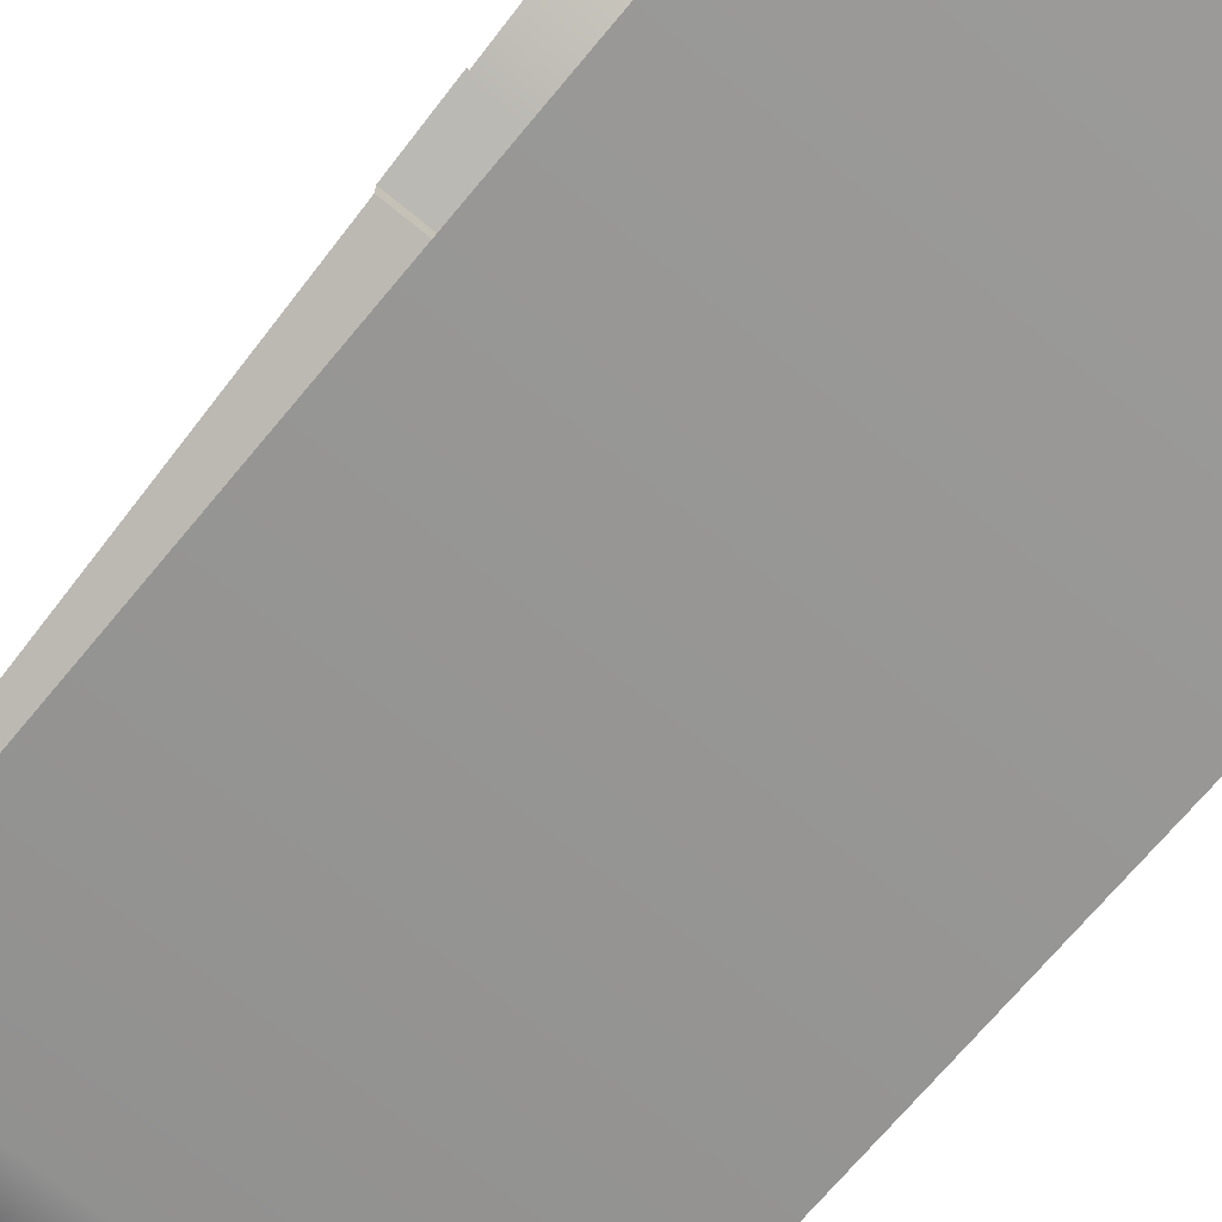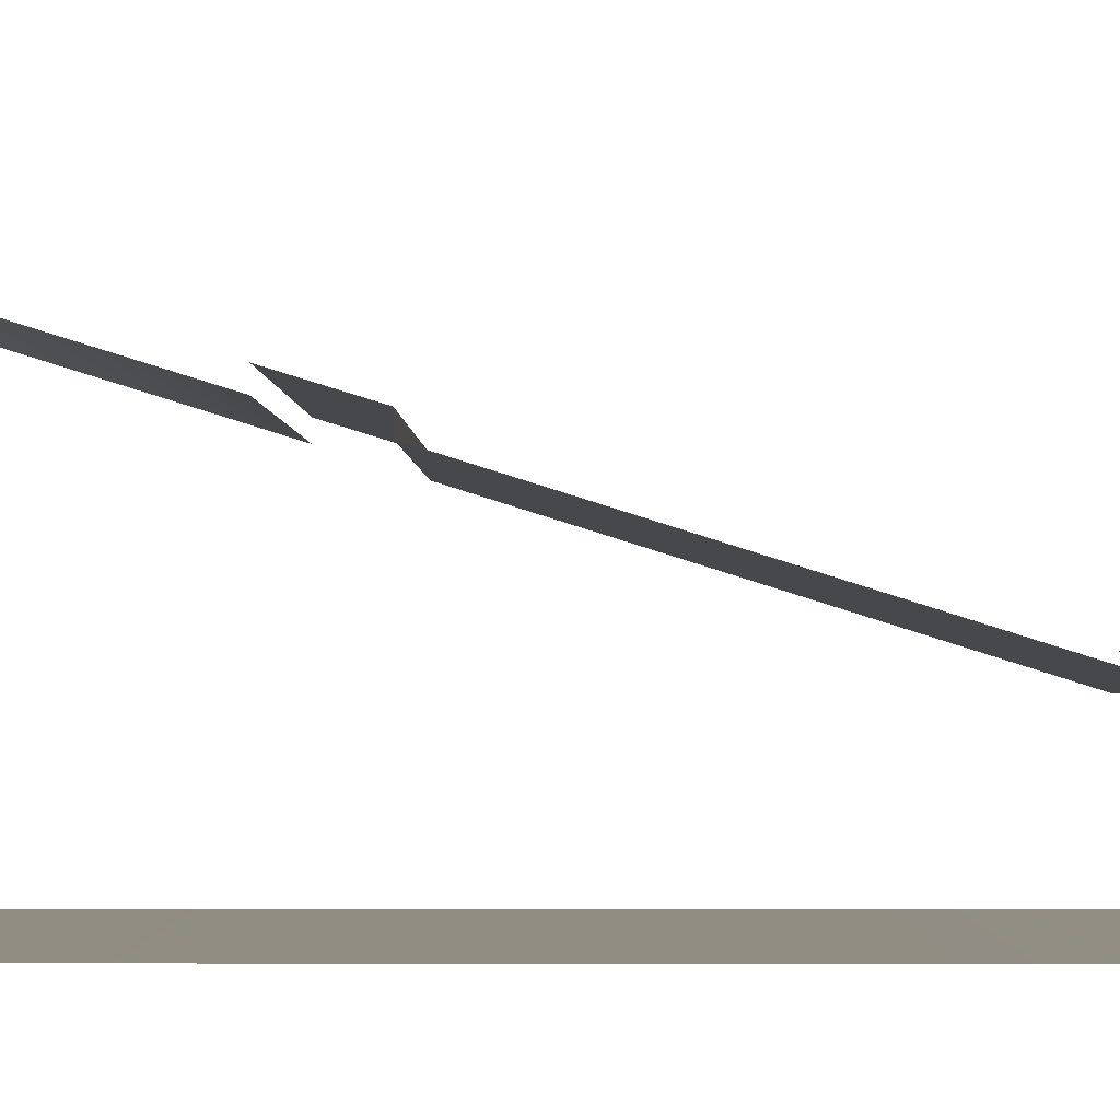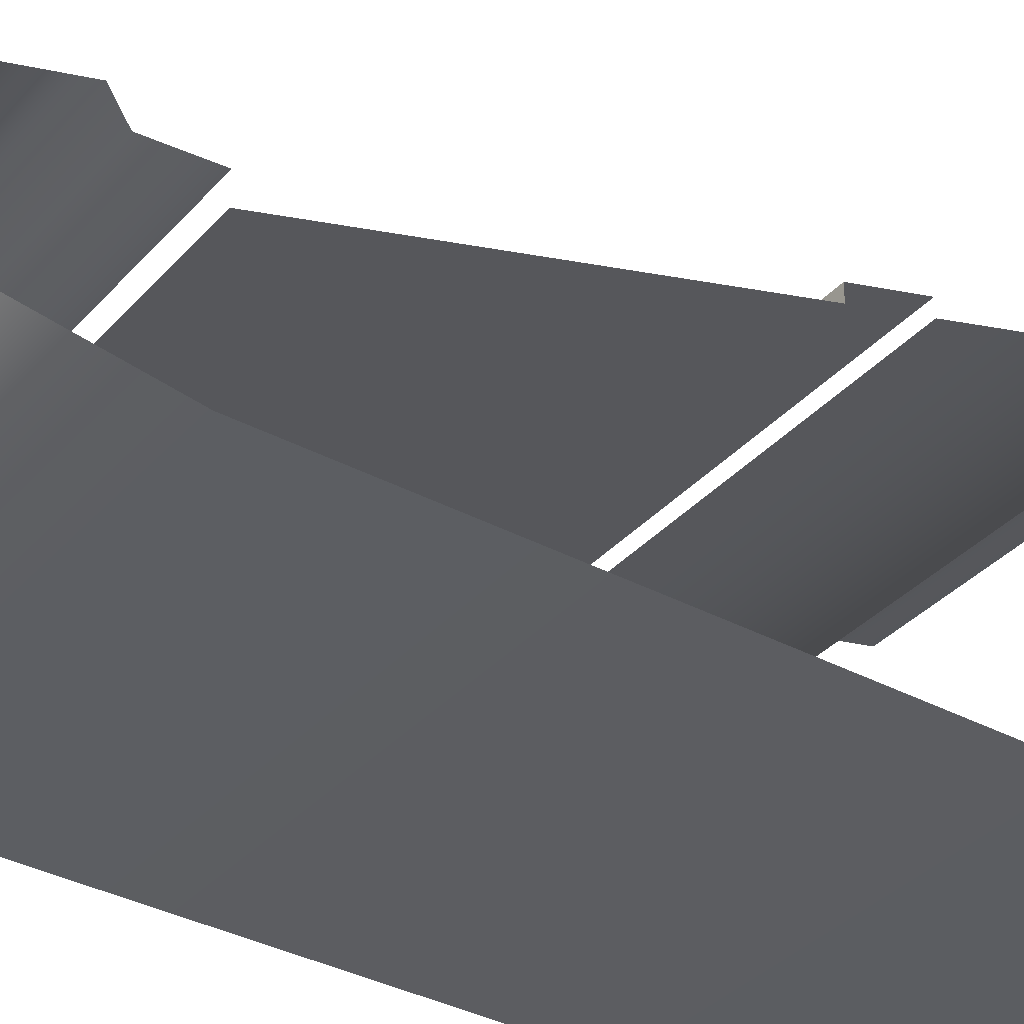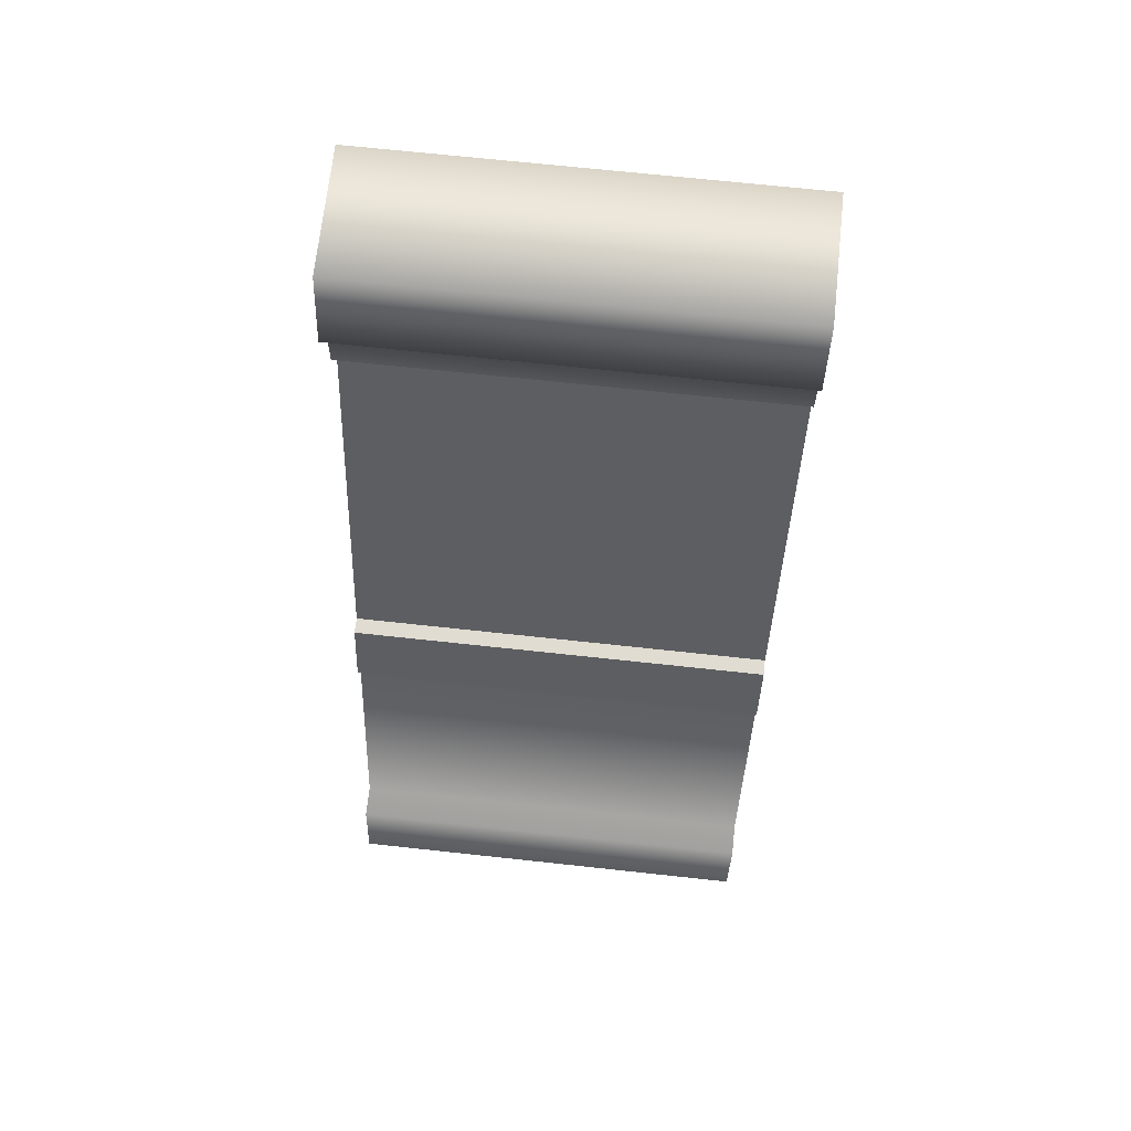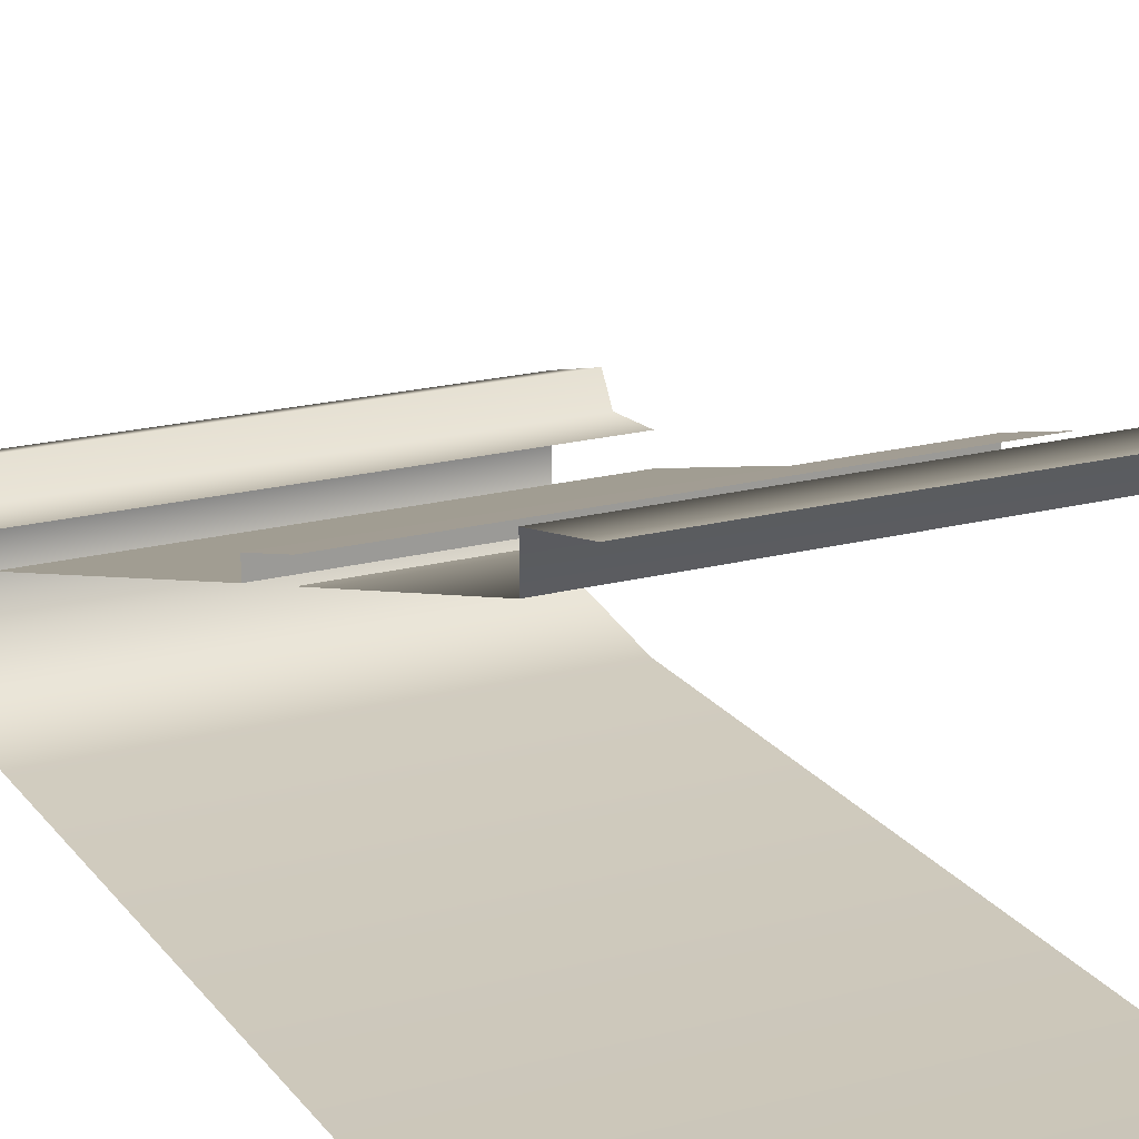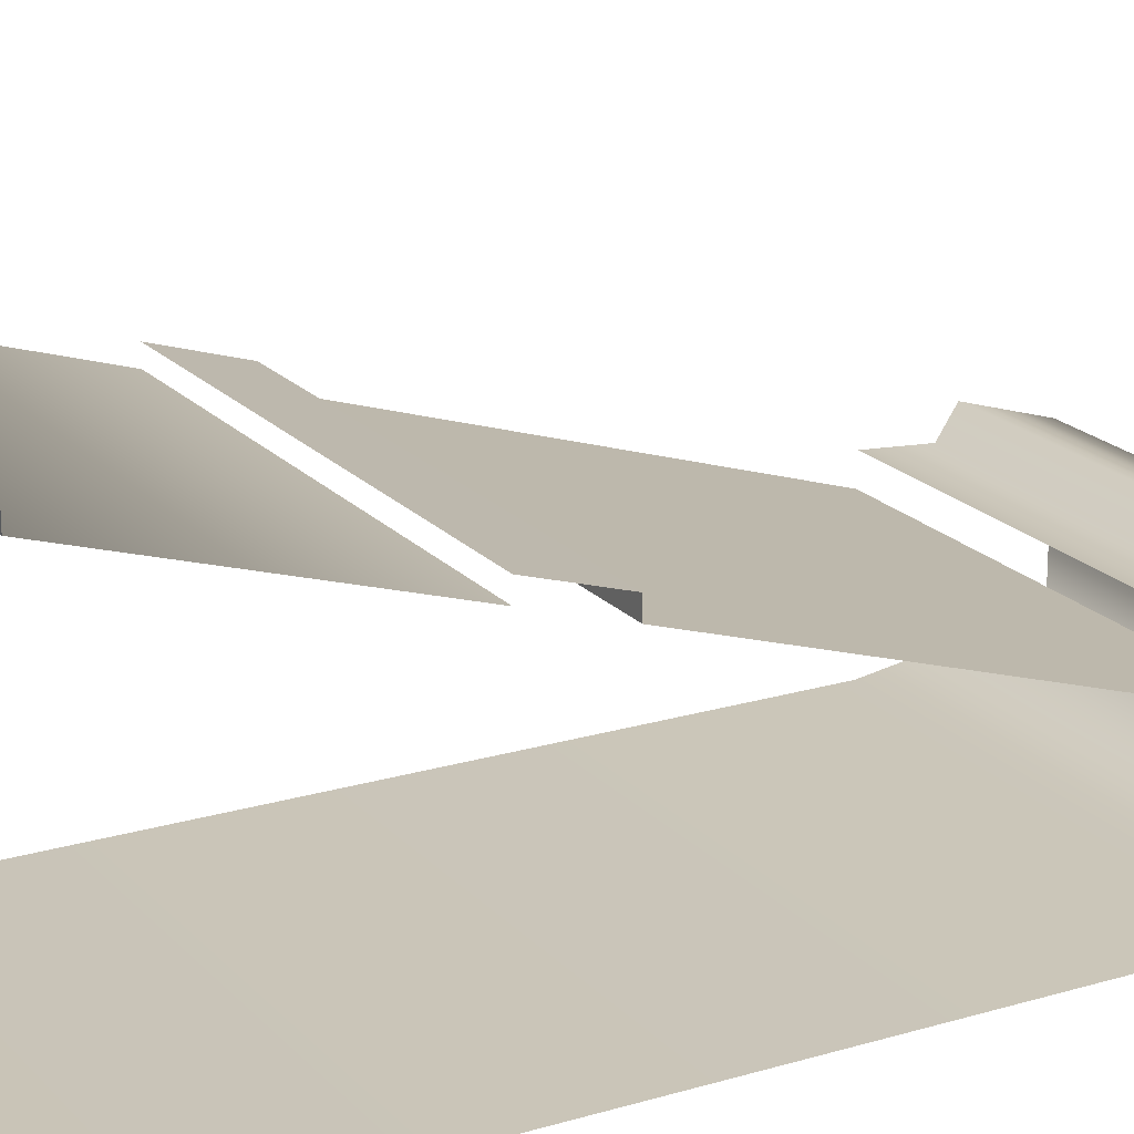
<metadata>
{"format":"obj","ext":"obj","renderer":"f3d","projection":"perspective","resolution":1024,"background":"white","views":[{"elev":-69.7,"azim":-39.6,"up":"+Z"},{"elev":-1.5,"azim":90.5,"up":"+Z"},{"elev":-35.4,"azim":-125.4,"up":"+Z"},{"elev":68.9,"azim":6.2,"up":"+Y"},{"elev":20.0,"azim":-25.8,"up":"+Z"},{"elev":19.8,"azim":60.9,"up":"+Z"}]}
</metadata>
<code>
g wall_bar_S1
v -0.5035 2.209 0.006506
v -0.5035 2.209 -0.2914
v 0.5035 2.209 -0.2914
v 0.5035 2.209 0.006506
v 0.5035 2.036 0.05925
v -0.5035 2.036 0.05925
v -0.5035 1.998 0.00144
v 0.5035 1.998 0.00144
v 0.5035 1.864 0.01184
v -0.5035 1.864 0.01184
v -0.5035 0.92 0.2479
v -0.5035 1.863 -0.04709
v 0.5035 1.863 -0.04709
v 0.5035 0.92 0.2479
v -0.5035 -3.696e-07 0.5928
v 0.5035 0.1741 0.5527
v 0.5035 -3.696e-07 0.5928
v -0.5035 0.1741 0.5527
v -0.5035 0.1741 0.4789
v 0.5035 0.1741 0.4789
v 0.5035 0.7568 0.2981
v -0.5035 0.7568 0.2981
v 0.5035 1.869 -0.3442
v 0.5035 2.209 -0.2914
v -0.5035 2.209 -0.2914
v -0.5035 1.869 -0.3442
v 0.5035 4.61e-07 -0.3442
v -0.5035 4.61e-07 -0.3442
v -0.5035 0.7566 0.3353
v -0.5035 0.9198 0.2851
v 0.5035 0.9198 0.2851
v 0.5035 0.7566 0.3353
v 0.5035 0.92 0.2479
v 0.5035 0.9198 0.2851
v -0.5035 0.9198 0.2851
v -0.5035 0.92 0.2479
g wall_bar_S1_0
f 3 2 1
f 4 3 1
f 5 4 1
f 6 5 1
f 6 7 5
f 7 8 5
f 9 8 7
f 10 9 7
f 13 12 11
f 14 13 11
f 17 16 15
f 16 18 15
f 18 16 19
f 16 20 19
f 20 21 19
f 21 22 19
f 25 24 23
f 26 25 23
f 23 27 26
f 27 28 26
f 31 30 29
f 32 31 29
f 35 34 33
f 36 35 33

</code>
